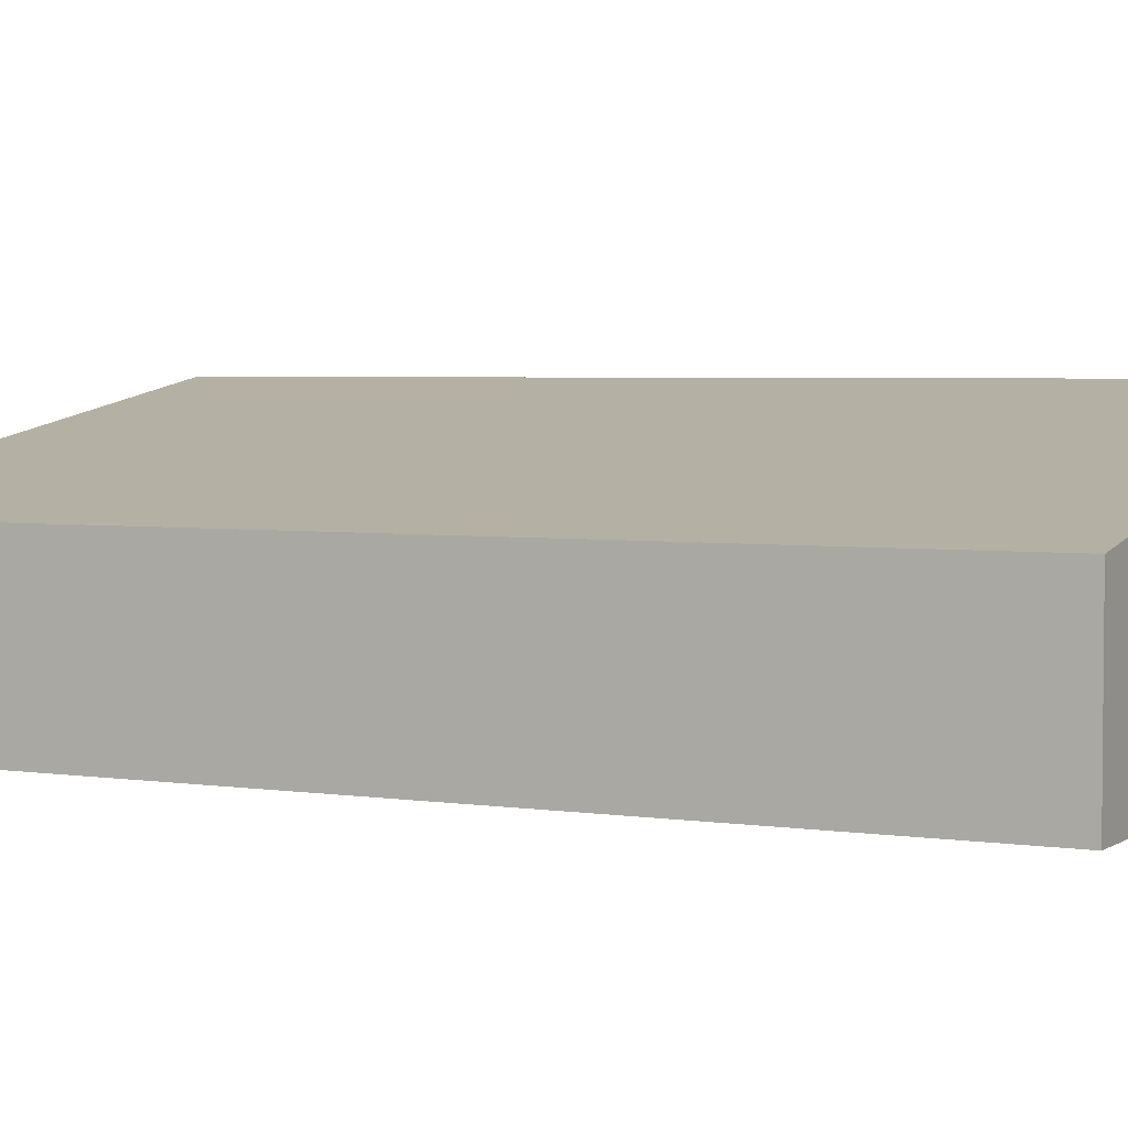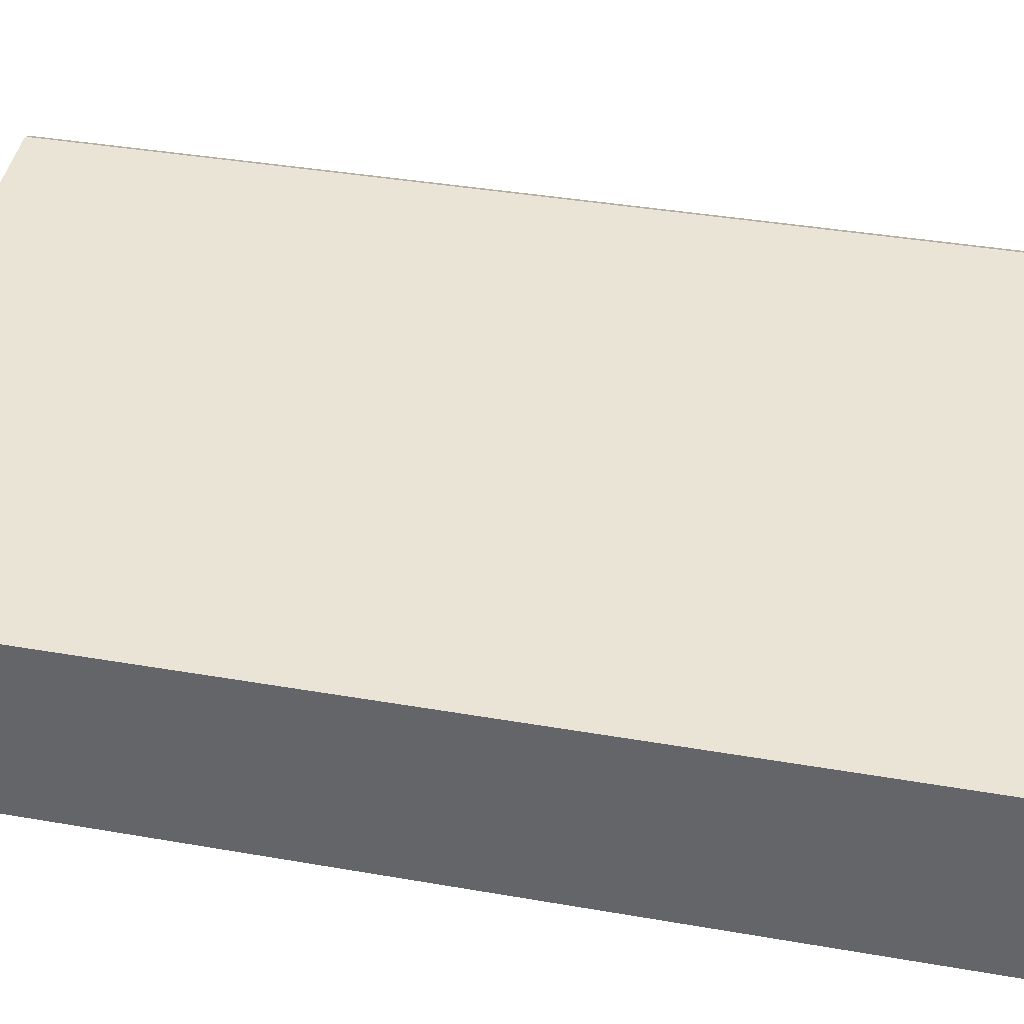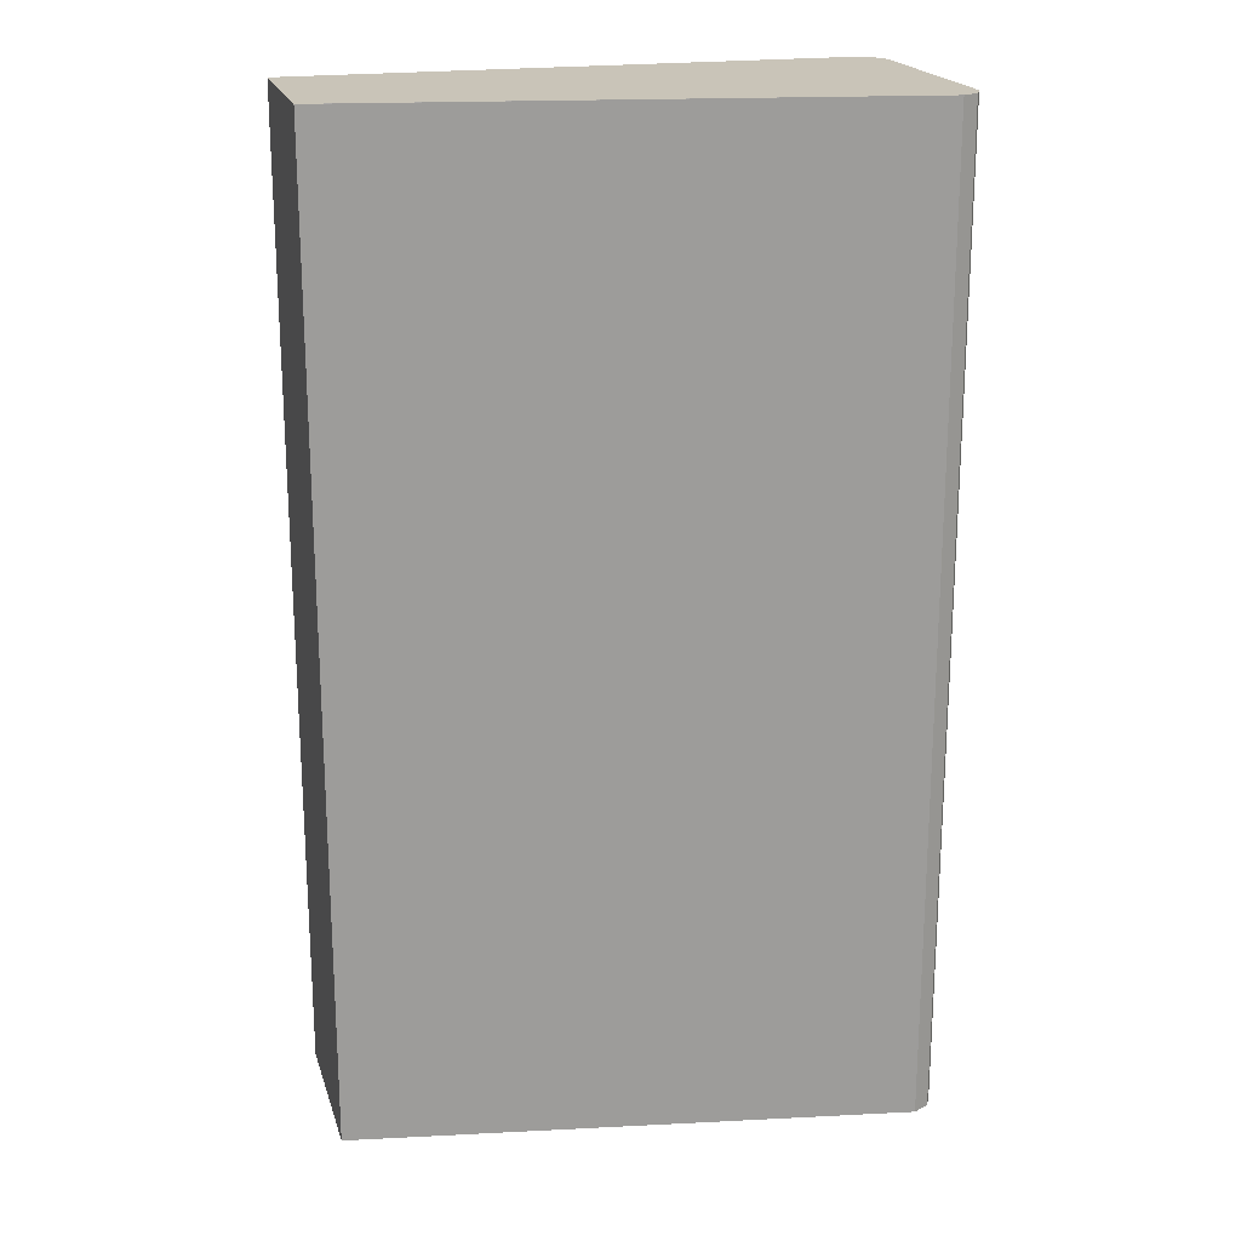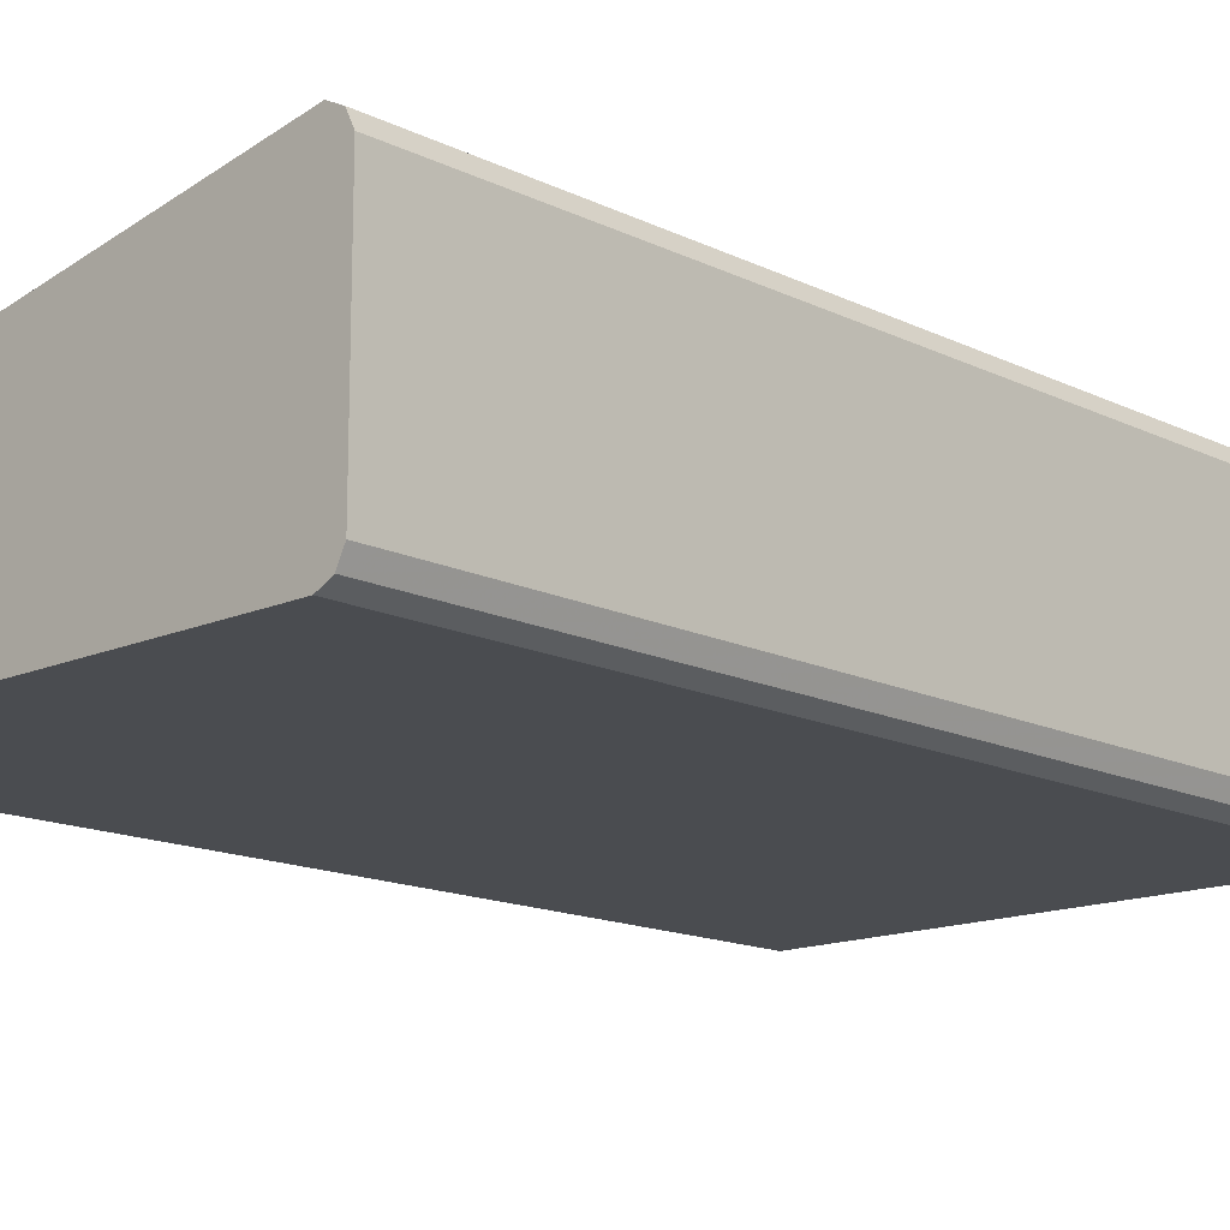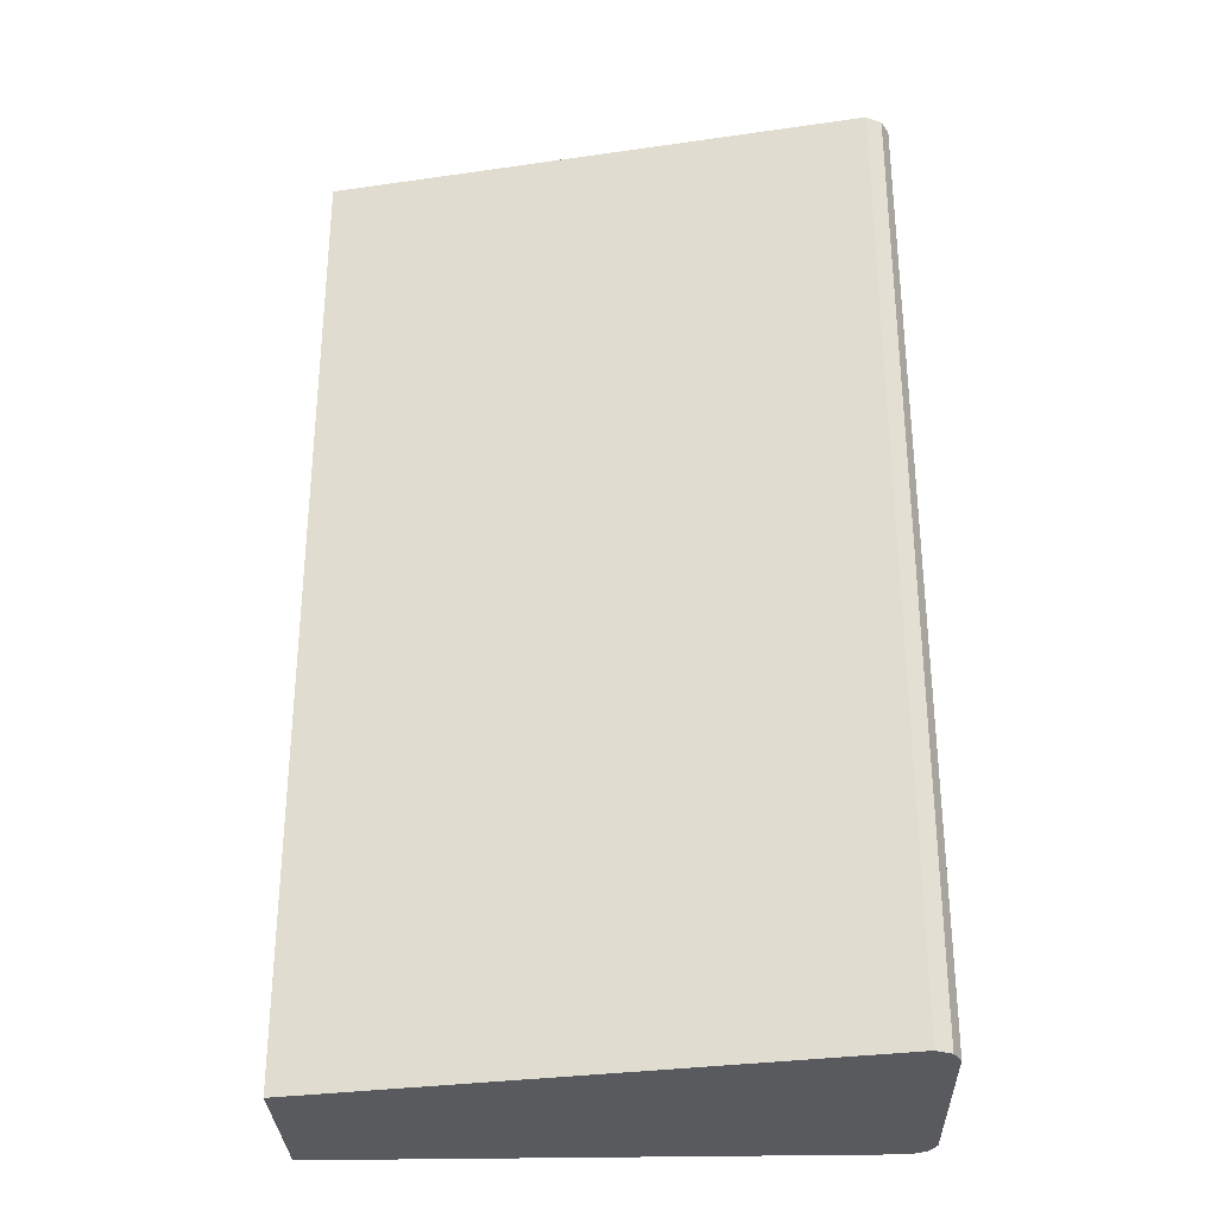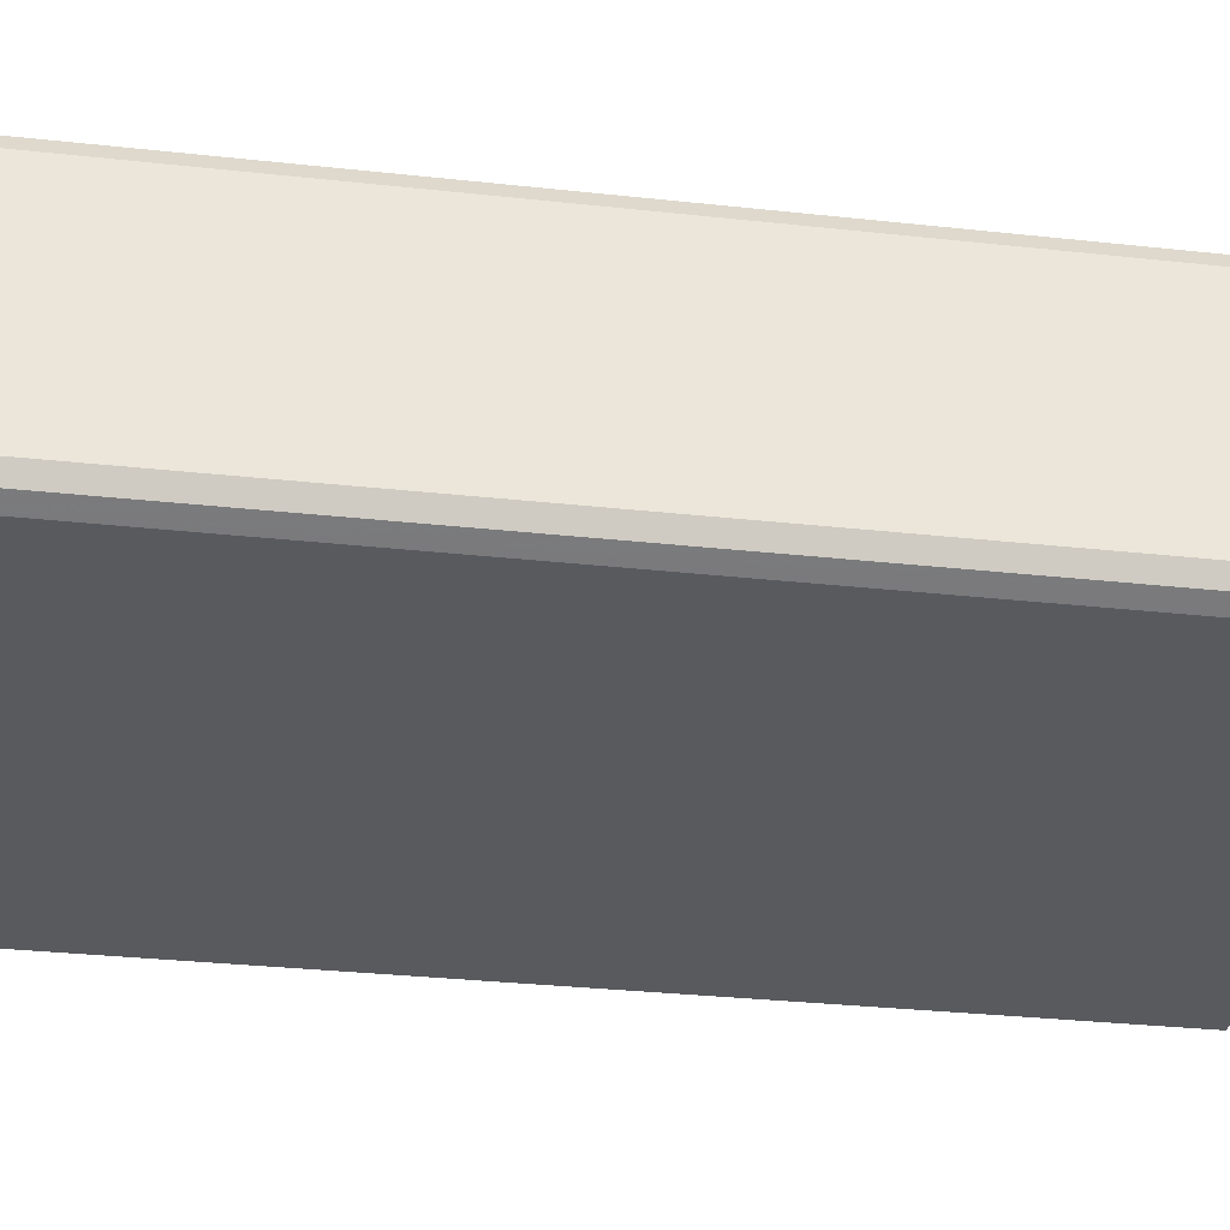
<metadata>
{"format":"obj","ext":"obj","renderer":"f3d","projection":"perspective","resolution":1024,"background":"white","views":[{"elev":3.6,"azim":117.5,"up":"+Y"},{"elev":36.3,"azim":103.0,"up":"+Y"},{"elev":20.2,"azim":164.8,"up":"+Z"},{"elev":-14.8,"azim":-136.3,"up":"+Y"},{"elev":-30.7,"azim":-178.2,"up":"+Z"},{"elev":-31.6,"azim":-98.8,"up":"+Y"}]}
</metadata>
<code>
v -0.493 0.0913 0.2014
v -0.4869 0.07913 0.2014
v -0.493 0.2556 0.2014
v -0.493 0.0913 -0.5295
v -0.4747 0.07304 0.2014
v -0.4869 0.07913 -0.5477
v -0.4748 0.07308 -0.5477
v -0.4869 0.2678 0.2014
v -0.493 0.2556 -0.5295
v -0.493 0.1095 -0.5477
v -0.493 0.09126 -0.5477
v -0.05526 0.07304 0.2014
v -0.4747 0.07304 -0.5295
v -0.4565 0.07304 -0.5477
v -0.4747 0.2739 0.2014
v -0.4747 0.2739 -0.5477
v -0.4869 0.2678 -0.5477
v -0.493 0.2556 -0.5477
v -0.05526 0.1931 0.2014
v -0.05526 0.07304 -0.5477
v -0.05531 0.2009 0.2014
v -0.05526 0.2009 0.2013
v -0.4747 0.2739 -0.5295
v -0.05526 0.2009 -0.5477
f 7 14 13
f 6 14 7
f 6 20 14
f 6 10 18
f 6 16 24
f 6 17 16
f 8 15 16
f 6 24 20
f 8 16 17
f 19 22 21
f 12 20 24
f 12 24 22
f 12 22 19
f 15 21 22
f 15 22 24
f 15 24 23
f 15 23 16
f 16 23 24
f 6 11 10
f 9 17 18
f 5 20 12
f 6 18 17
f 5 13 14
f 5 14 20
f 1 2 5
f 1 5 12
f 1 12 19
f 1 19 21
f 1 21 15
f 1 15 8
f 1 3 9
f 1 9 18
f 1 18 10
f 1 8 3
f 1 4 6
f 5 7 13
f 1 10 4
f 4 10 11
f 3 17 9
f 4 11 6
f 2 7 5
f 2 6 7
f 1 6 2
f 3 8 17

</code>
